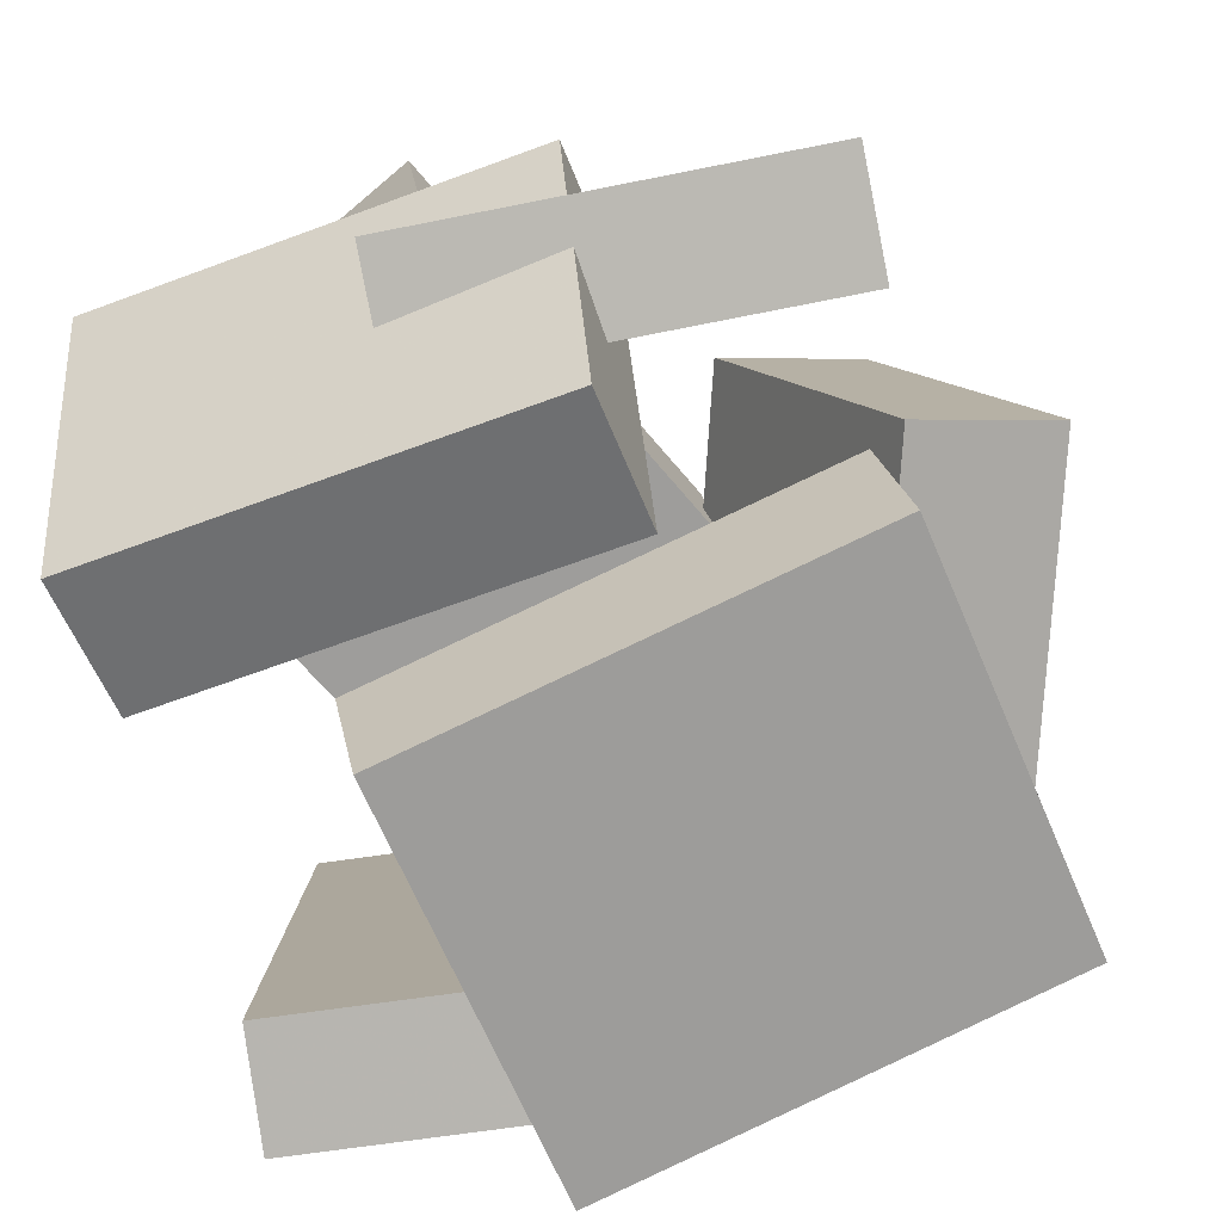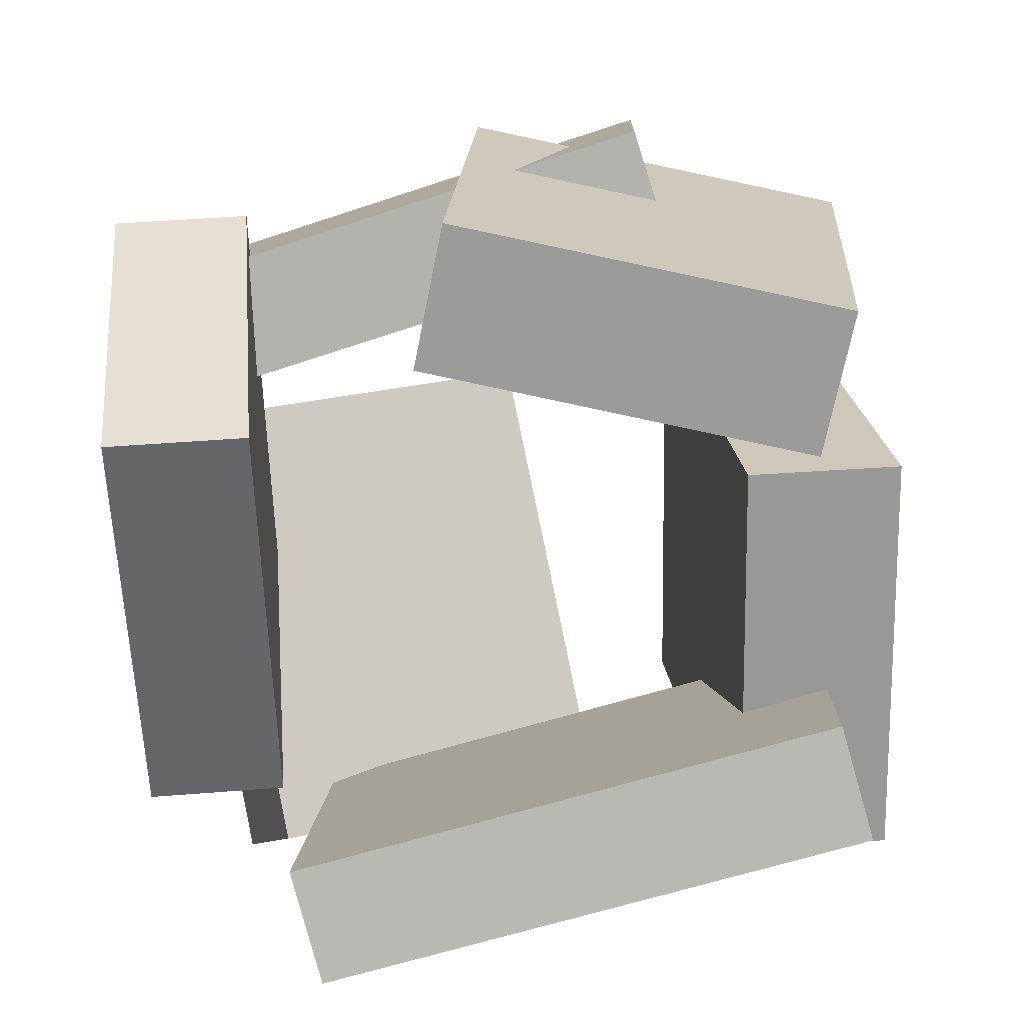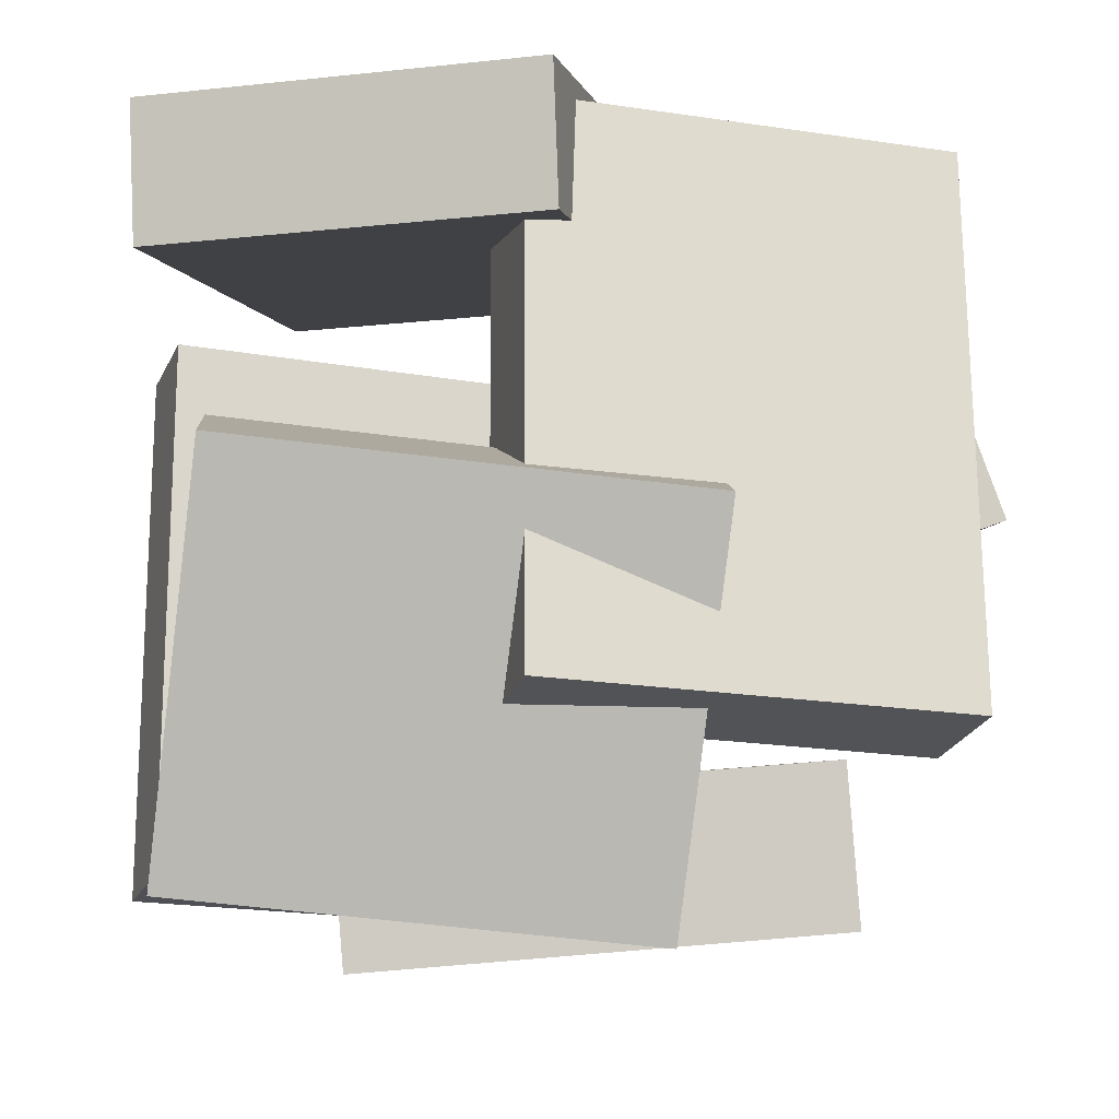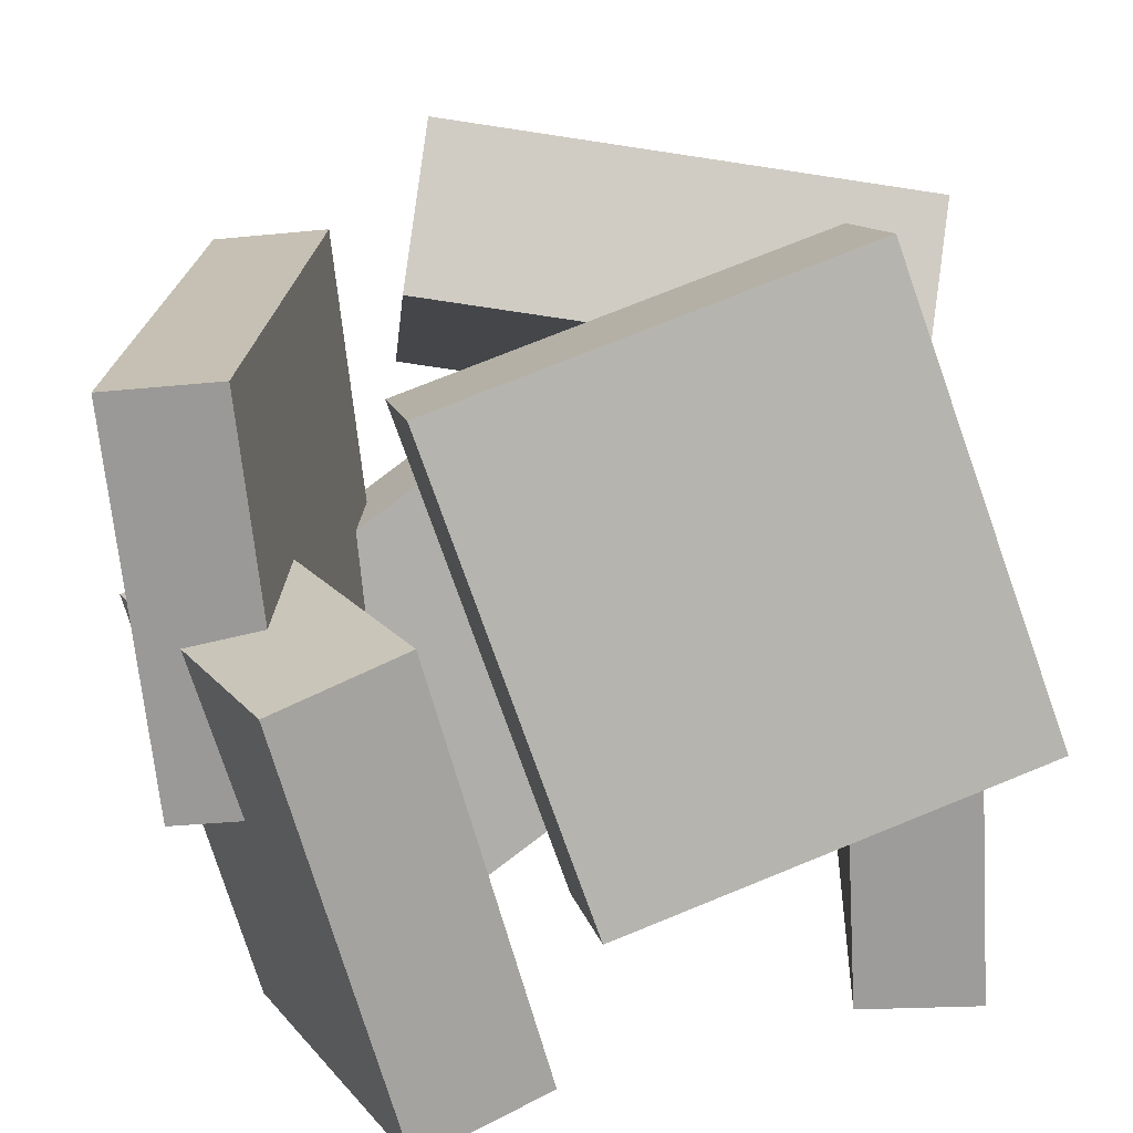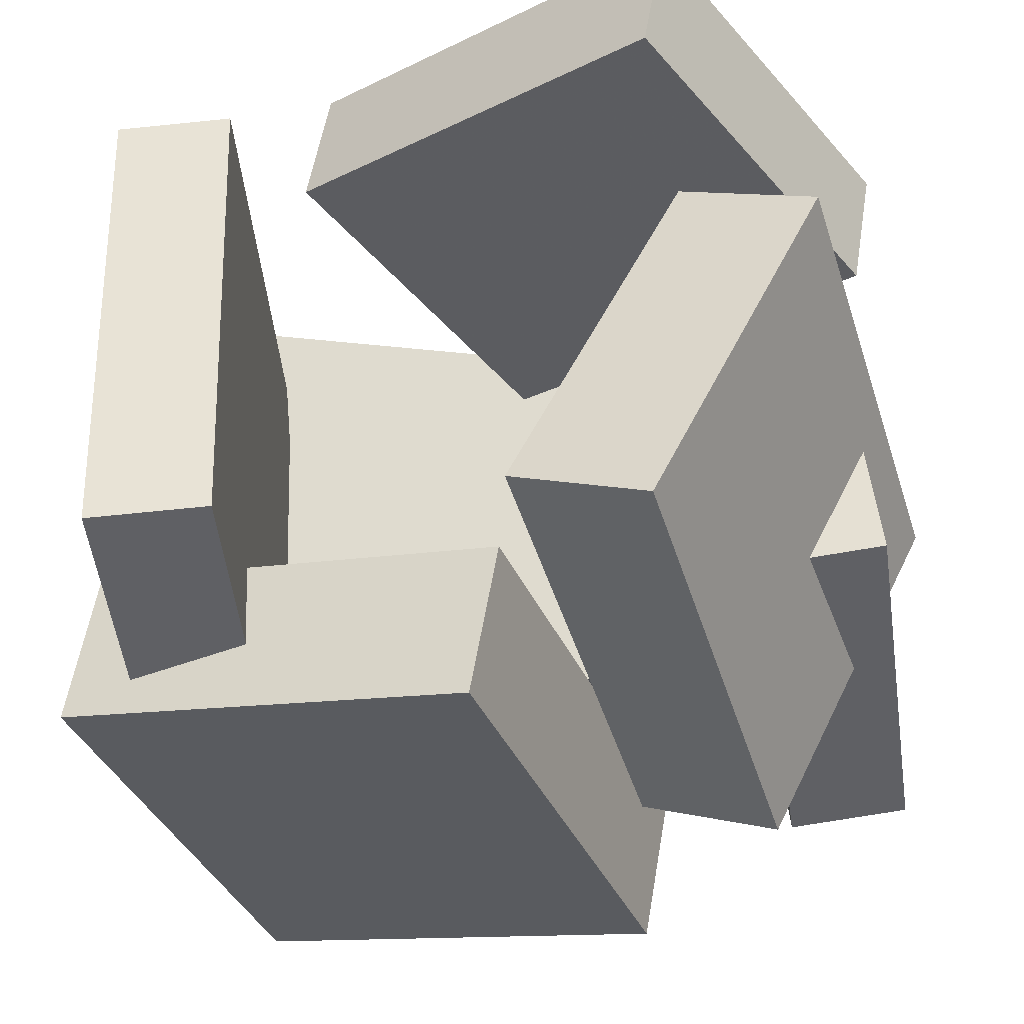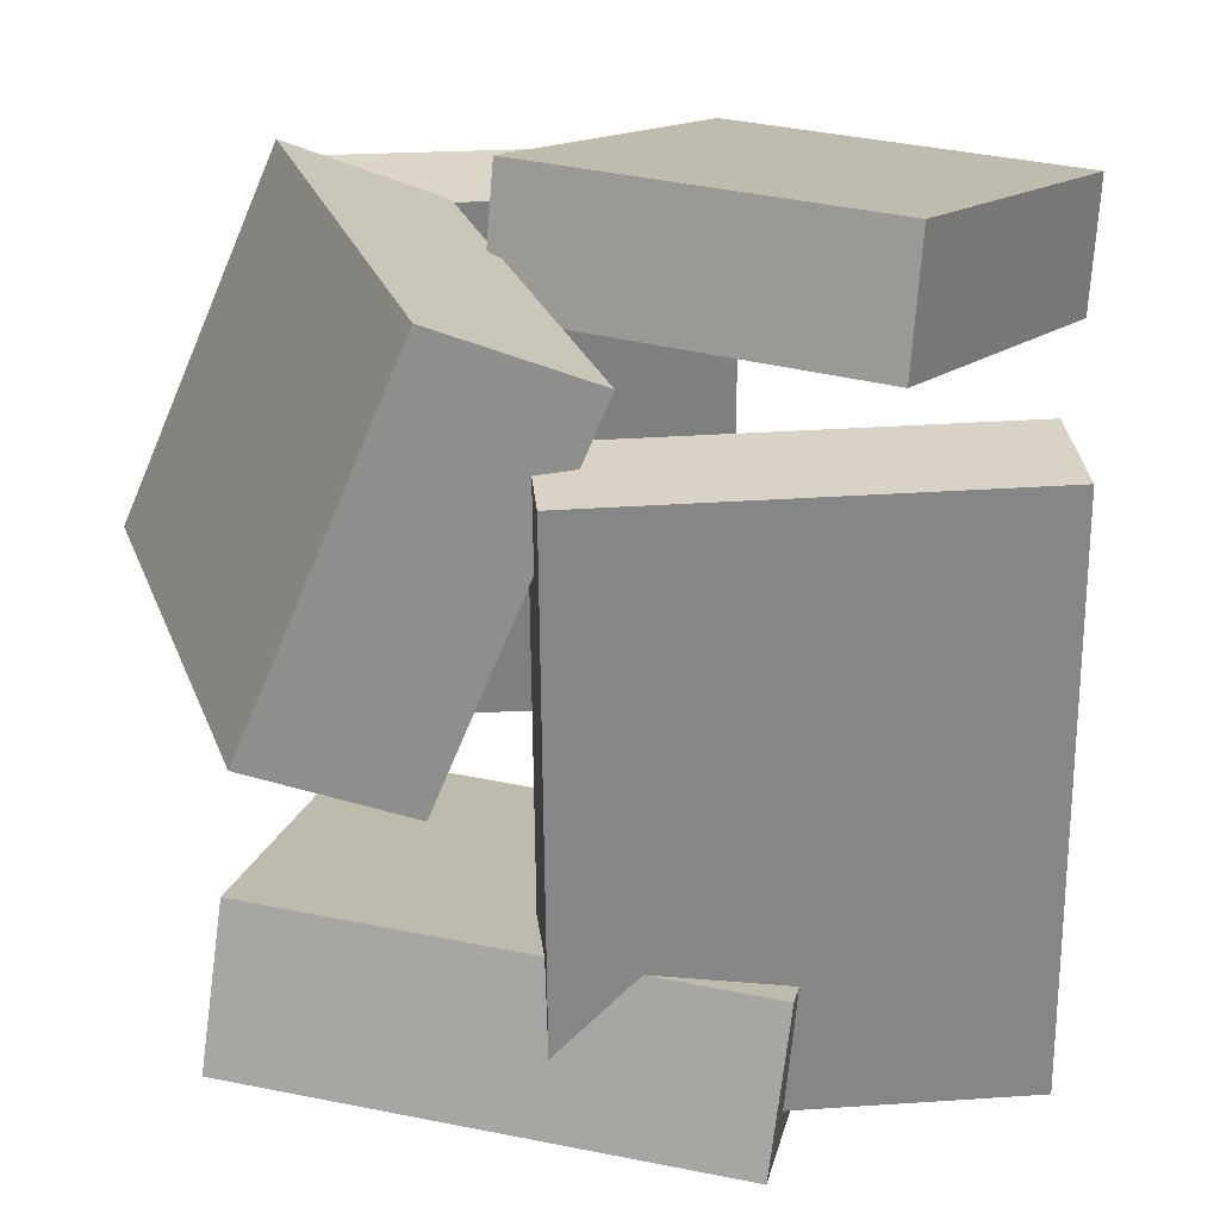
<metadata>
{"format":"obj","ext":"obj","renderer":"f3d","projection":"perspective","resolution":1024,"background":"white","views":[{"elev":-79.0,"azim":105.6,"up":"+Z"},{"elev":-75.6,"azim":103.2,"up":"+Y"},{"elev":-16.8,"azim":79.1,"up":"+Z"},{"elev":-71.4,"azim":-169.3,"up":"+Z"},{"elev":-43.2,"azim":12.9,"up":"+Z"},{"elev":25.6,"azim":-87.6,"up":"+Z"}]}
</metadata>
<code>
v -0.5067 0.2302 -0.02266
v -0.4283 0.02622 0.4622
v -0.5779 0.4353 0.07515
v -0.4995 0.2313 0.56
v 0.145 0.4606 -0.03116
v 0.2234 0.2566 0.4537
v 0.07375 0.6656 0.06664
v 0.1522 0.4616 0.5515
f 1.0 7.0 5.0
f 1.0 3.0 7.0
f 1.0 4.0 3.0
f 1.0 2.0 4.0
f 3.0 8.0 7.0
f 3.0 4.0 8.0
f 5.0 7.0 8.0
f 5.0 8.0 6.0
f 1.0 5.0 6.0
f 1.0 6.0 2.0
f 2.0 6.0 8.0
f 2.0 8.0 4.0
v 0.3669 -0.5668 0.4559
v 0.5925 -0.07104 0.4512
v -0.1987 -0.3082 0.5785
v 0.0269 0.1876 0.5738
v 0.3327 -0.553 0.269
v 0.5583 -0.05723 0.2643
v -0.2329 -0.2944 0.3915
v -0.007296 0.2014 0.3869
f 9.0 15.0 13.0
f 9.0 11.0 15.0
f 9.0 12.0 11.0
f 9.0 10.0 12.0
f 11.0 16.0 15.0
f 11.0 12.0 16.0
f 13.0 15.0 16.0
f 13.0 16.0 14.0
f 9.0 13.0 14.0
f 9.0 14.0 10.0
f 10.0 14.0 16.0
f 10.0 16.0 12.0
v 0.5084 0.4782 -0.3249
v 0.3396 0.4647 -0.3391
v 0.4436 0.4872 0.4377
v 0.2748 0.4737 0.4235
v 0.5533 -0.09581 -0.3143
v 0.3844 -0.1093 -0.3285
v 0.4885 -0.08681 0.4483
v 0.3196 -0.1003 0.4341
f 17.0 23.0 21.0
f 17.0 19.0 23.0
f 17.0 20.0 19.0
f 17.0 18.0 20.0
f 19.0 24.0 23.0
f 19.0 20.0 24.0
f 21.0 23.0 24.0
f 21.0 24.0 22.0
f 17.0 21.0 22.0
f 17.0 22.0 18.0
f 18.0 22.0 24.0
f 18.0 24.0 20.0
v 0.01679 -0.2345 -0.58
v -0.572 -0.1533 -0.4508
v 0.1208 0.4253 -0.521
v -0.4679 0.5066 -0.3918
v 0.0608 -0.2609 -0.3628
v -0.528 -0.1796 -0.2336
v 0.1648 0.3989 -0.3038
v -0.4239 0.4802 -0.1746
f 25.0 31.0 29.0
f 25.0 27.0 31.0
f 25.0 28.0 27.0
f 25.0 26.0 28.0
f 27.0 32.0 31.0
f 27.0 28.0 32.0
f 29.0 31.0 32.0
f 29.0 32.0 30.0
f 25.0 29.0 30.0
f 25.0 30.0 26.0
f 26.0 30.0 32.0
f 26.0 32.0 28.0
v 0.3049 -0.5019 -0.5389
v 0.1198 -0.4805 -0.454
v 0.3538 0.1253 -0.59
v 0.1687 0.1466 -0.5051
v 0.5377 -0.4792 -0.03725
v 0.3526 -0.4578 0.04769
v 0.5866 0.148 -0.08833
v 0.4015 0.1693 -0.003388
f 33.0 39.0 37.0
f 33.0 35.0 39.0
f 33.0 36.0 35.0
f 33.0 34.0 36.0
f 35.0 40.0 39.0
f 35.0 36.0 40.0
f 37.0 39.0 40.0
f 37.0 40.0 38.0
f 33.0 37.0 38.0
f 33.0 38.0 34.0
f 34.0 38.0 40.0
f 34.0 40.0 36.0
v -0.428 -0.486 -0.4156
v -0.4644 -0.4813 0.3779
v -0.5063 0.09746 -0.4227
v -0.5428 0.1022 0.3707
v -0.2639 -0.4639 -0.4082
v -0.3003 -0.4591 0.3853
v -0.3422 0.1196 -0.4153
v -0.3787 0.1244 0.3781
f 41.0 47.0 45.0
f 41.0 43.0 47.0
f 41.0 44.0 43.0
f 41.0 42.0 44.0
f 43.0 48.0 47.0
f 43.0 44.0 48.0
f 45.0 47.0 48.0
f 45.0 48.0 46.0
f 41.0 45.0 46.0
f 41.0 46.0 42.0
f 42.0 46.0 48.0
f 42.0 48.0 44.0

</code>
